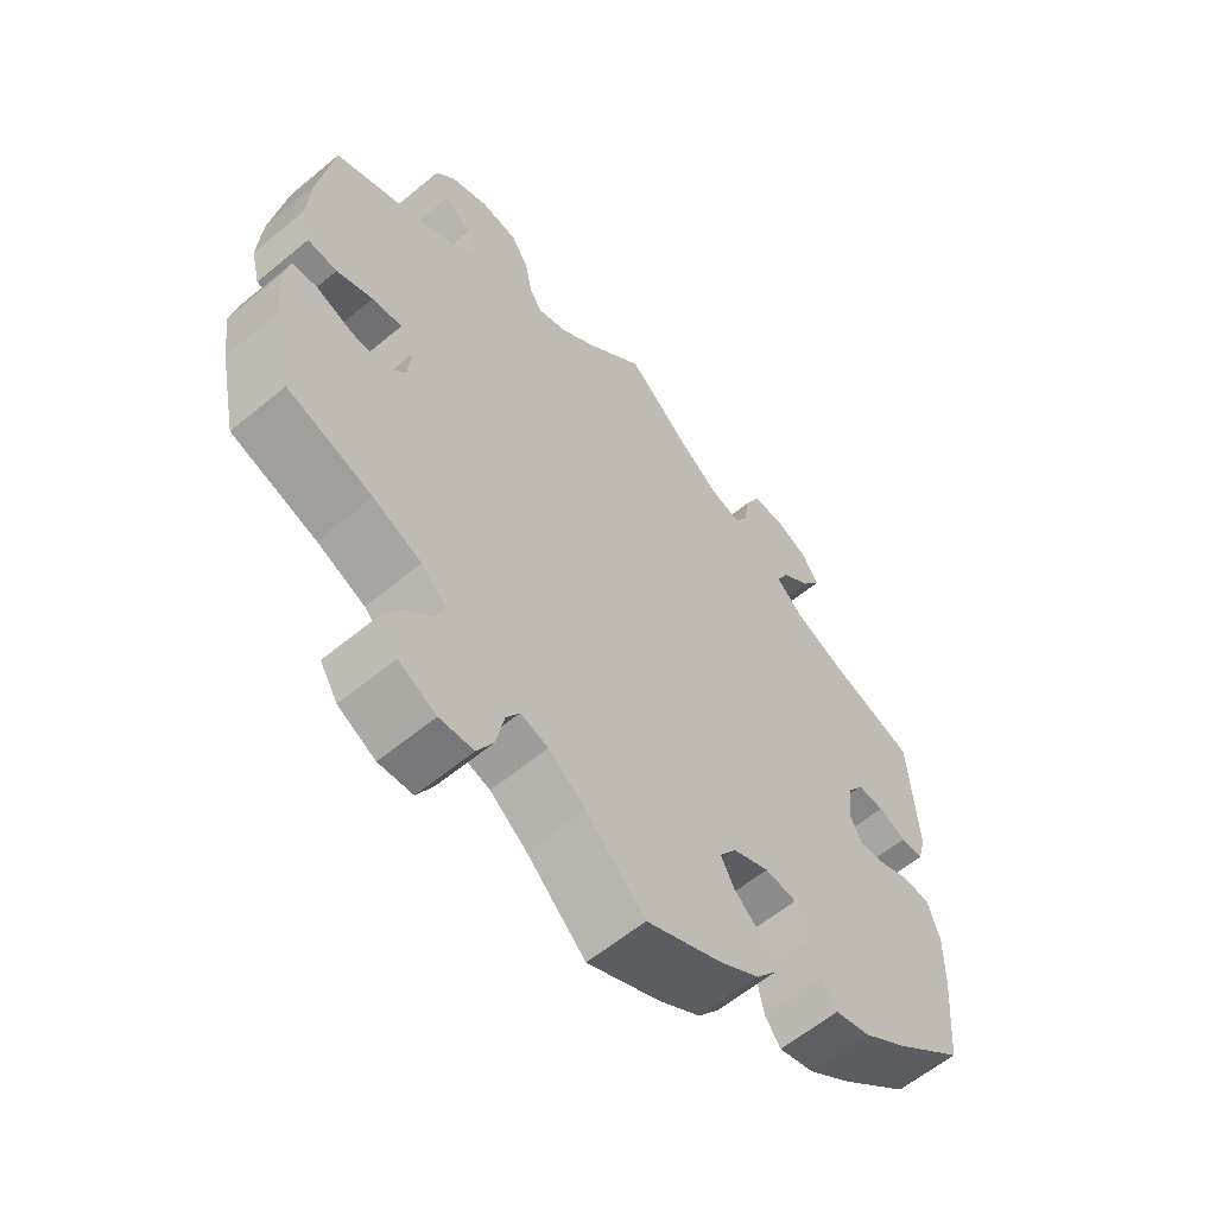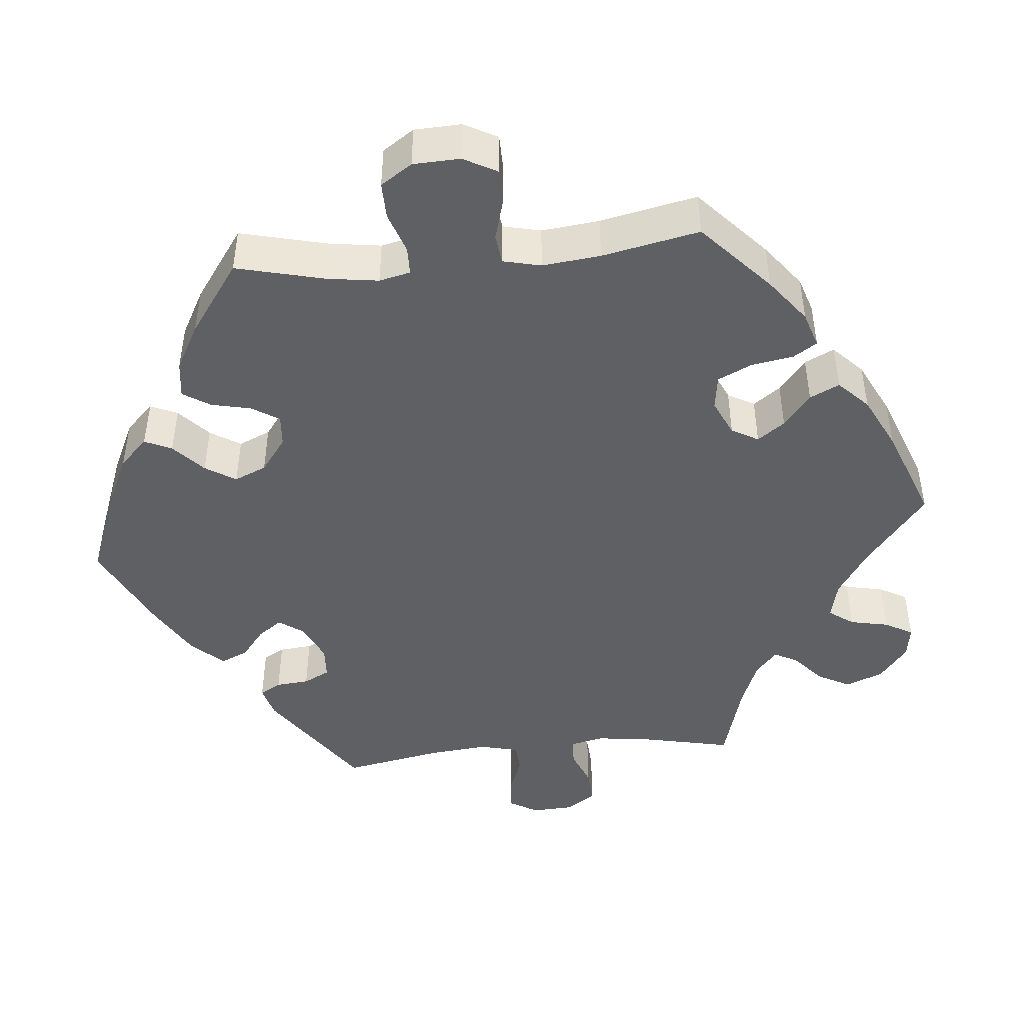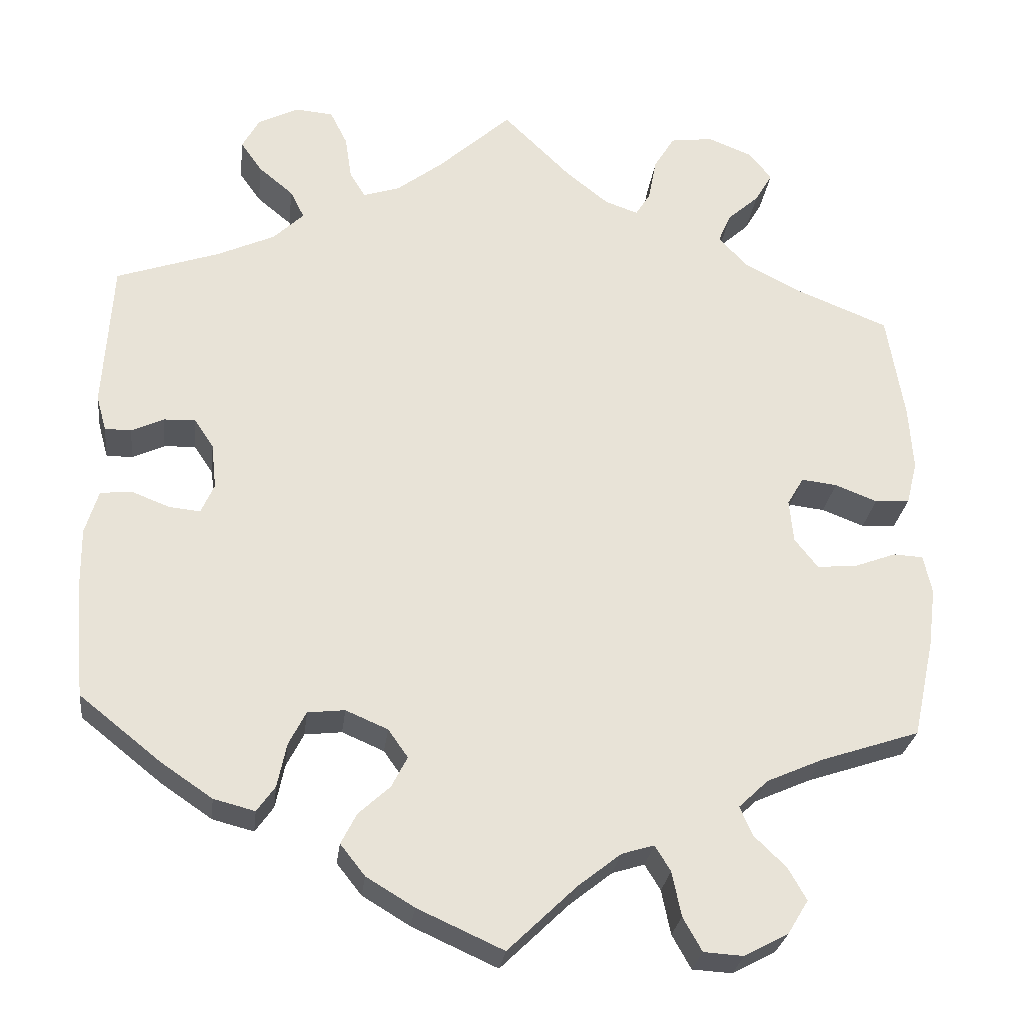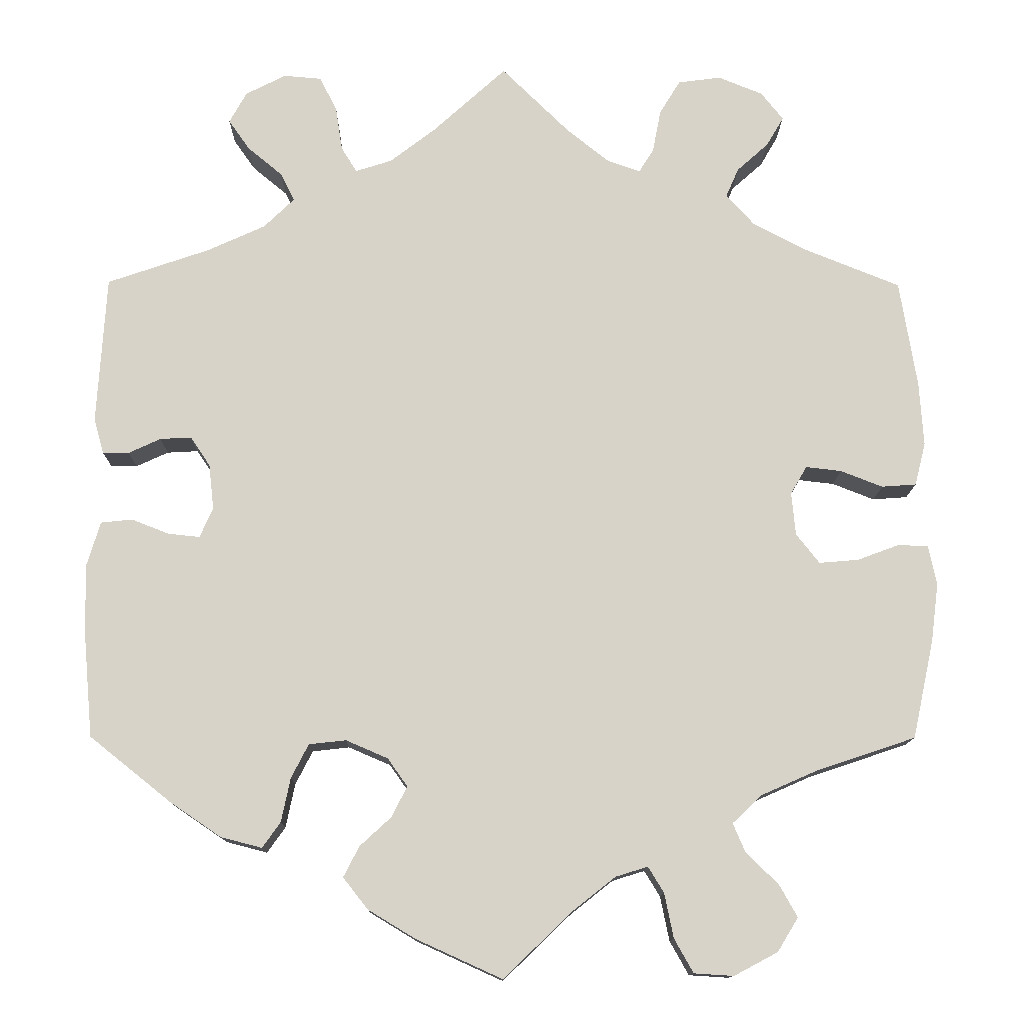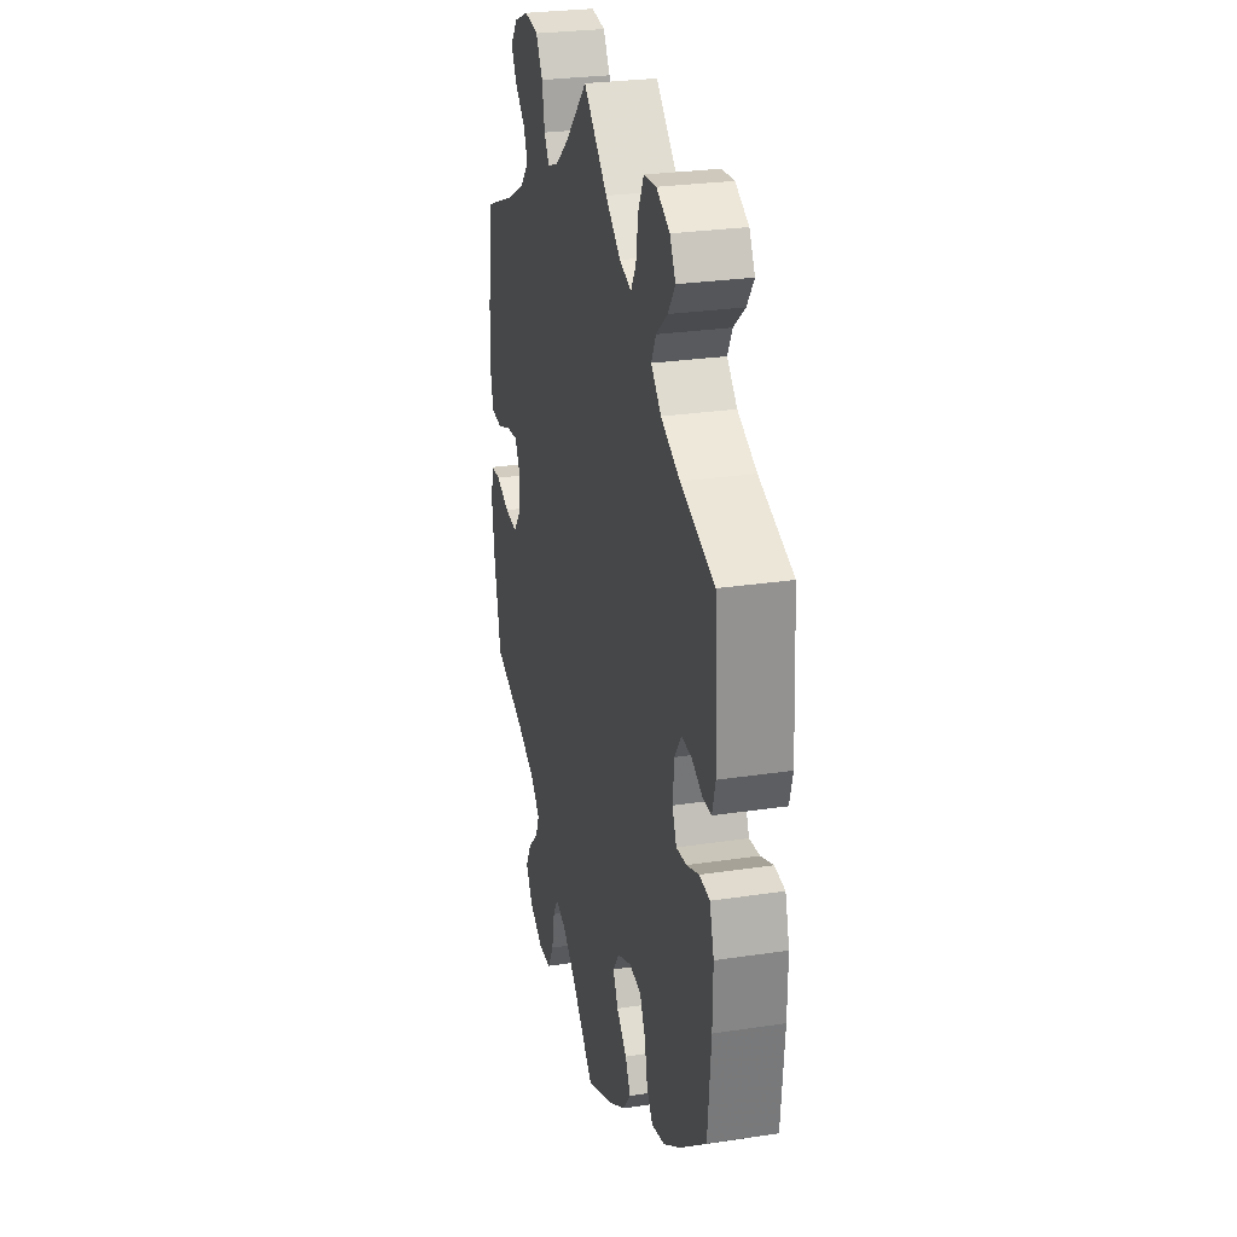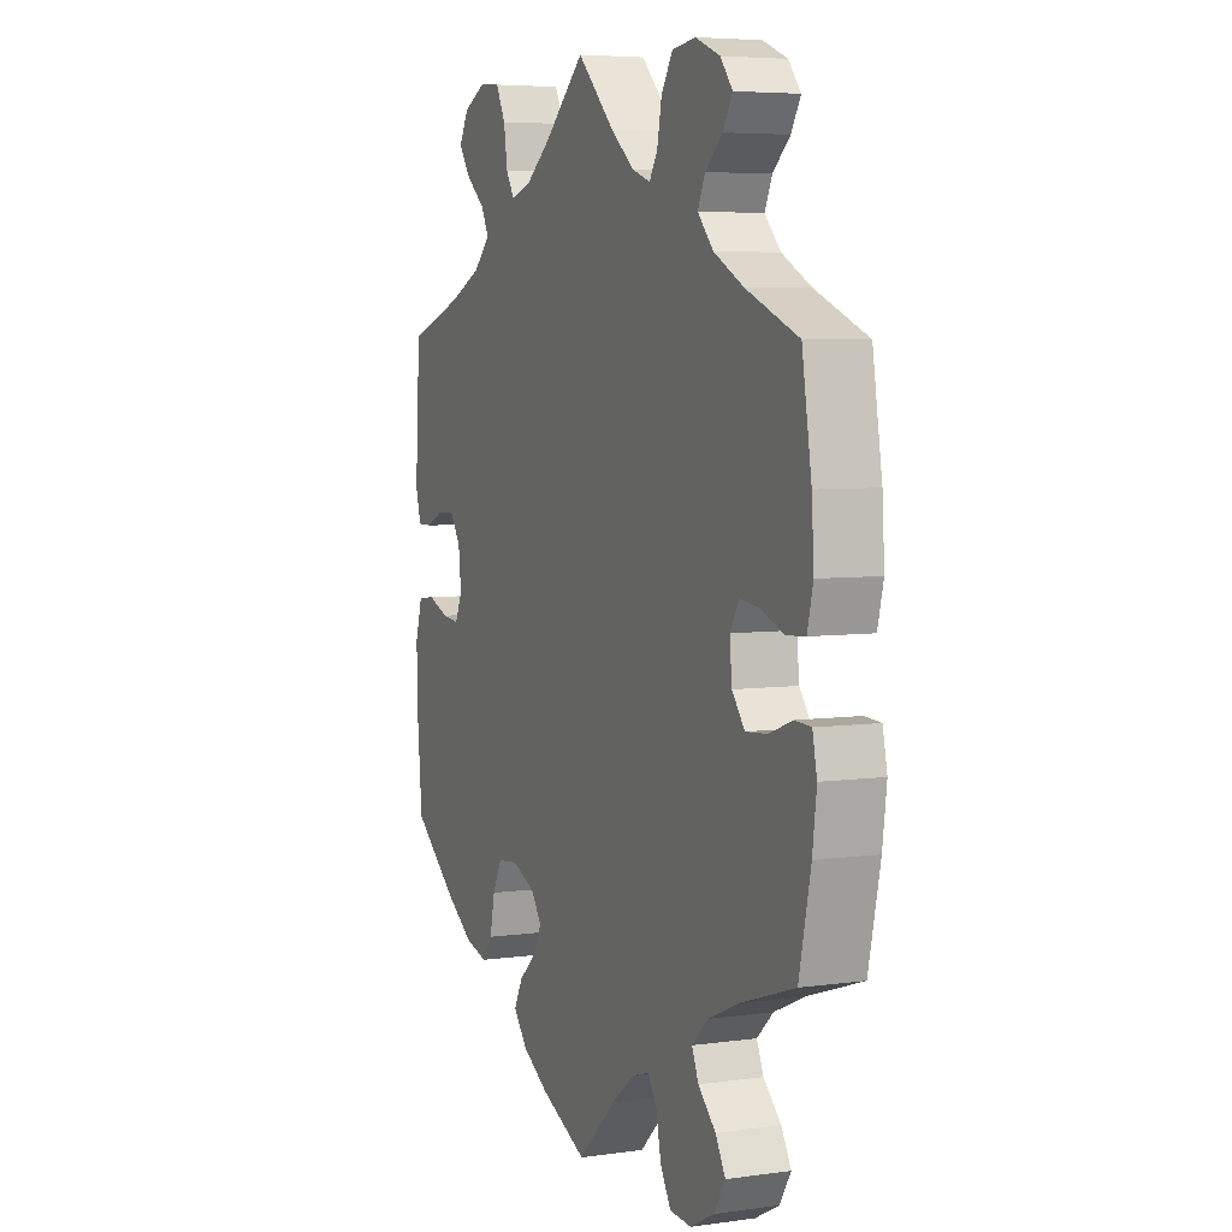
<metadata>
{"format":"obj","ext":"obj","renderer":"f3d","projection":"perspective","resolution":1024,"background":"white","views":[{"elev":-60.1,"azim":-49.7,"up":"+Z"},{"elev":-44.8,"azim":-144.4,"up":"+Y"},{"elev":-27.1,"azim":173.2,"up":"+Z"},{"elev":-12.7,"azim":179.4,"up":"+Z"},{"elev":27.3,"azim":76.9,"up":"+Z"},{"elev":5.6,"azim":-113.4,"up":"+Z"}]}
</metadata>
<code>
v 0.511 0.07 0.109
v 0.499 0.07 0.066
v 0.467 0.07 0.066
v 0.428 0.07 0.084
v 0.39 0.07 0.086
v 0.366 0.07 0.05
v 0.36 0.07 -0.005
v 0.376 0.07 -0.041
v 0.414 0.07 -0.037
v 0.46 0.07 -0.019
v 0.498 0.07 -0.023
v 0.514 0.07 -0.076
v 0.513 0.07 -0.156
v 0.501 0.07 -0.289
v 0.402 0.07 -0.368
v 0.34 0.07 -0.41
v 0.29 0.07 -0.423
v 0.268 0.07 -0.392
v 0.257 0.07 -0.339
v 0.236 0.07 -0.298
v 0.191 0.07 -0.293
v 0.14 0.07 -0.315
v 0.116 0.07 -0.349
v 0.135 0.07 -0.386
v 0.173 0.07 -0.421
v 0.192 0.07 -0.458
v 0.162 0.07 -0.496
v 0.104 0.07 -0.531
v 0 0.07 -0.578
v -0.083 0.07 -0.498
v -0.135 0.07 -0.457
v -0.174 0.07 -0.445
v -0.193 0.07 -0.476
v -0.204 0.07 -0.53
v -0.227 0.07 -0.571
v -0.275 0.07 -0.574
v -0.328 0.07 -0.546
v -0.353 0.07 -0.505
v -0.331 0.07 -0.466
v -0.292 0.07 -0.428
v -0.277 0.07 -0.393
v -0.313 0.07 -0.359
v -0.381 0.07 -0.329
v -0.501 0.07 -0.289
v -0.527 0.07 -0.169
v -0.536 0.07 -0.098
v -0.526 0.07 -0.051
v -0.49 0.07 -0.049
v -0.439 0.07 -0.068
v -0.391 0.07 -0.072
v -0.363 0.07 -0.036
v -0.358 0.07 0.016
v -0.378 0.07 0.05
v -0.421 0.07 0.045
v -0.472 0.07 0.025
v -0.514 0.07 0.028
v -0.527 0.07 0.08
v -0.522 0.07 0.158
v -0.501 0.07 0.288
v -0.385 0.07 0.335
v -0.32 0.07 0.369
v -0.285 0.07 0.407
v -0.301 0.07 0.443
v -0.339 0.07 0.477
v -0.36 0.07 0.513
v -0.333 0.07 0.547
v -0.279 0.07 0.569
v -0.227 0.07 0.562
v -0.202 0.07 0.521
v -0.192 0.07 0.469
v -0.174 0.07 0.44
v -0.134 0.07 0.454
v -0.082 0.07 0.496
v 0 0.07 0.577
v 0.089 0.07 0.496
v 0.145 0.07 0.453
v 0.189 0.07 0.439
v 0.208 0.07 0.47
v 0.216 0.07 0.523
v 0.237 0.07 0.565
v 0.283 0.07 0.569
v 0.332 0.07 0.544
v 0.353 0.07 0.506
v 0.327 0.07 0.469
v 0.285 0.07 0.434
v 0.268 0.07 0.4
v 0.305 0.07 0.364
v 0.375 0.07 0.332
v 0.5 0.07 0.289
v 0.511 0 0.109
v 0.499 0 0.066
v 0.467 0 0.066
v 0.428 0 0.084
v 0.39 0 0.086
v 0.366 0 0.05
v 0.36 0 -0.005
v 0.376 0 -0.041
v 0.414 0 -0.037
v 0.46 0 -0.019
v 0.498 0 -0.023
v 0.514 0 -0.076
v 0.513 0 -0.156
v 0.501 0 -0.289
v 0.402 0 -0.368
v 0.34 0 -0.41
v 0.29 0 -0.423
v 0.268 0 -0.392
v 0.257 0 -0.339
v 0.236 0 -0.298
v 0.191 0 -0.293
v 0.14 0 -0.315
v 0.116 0 -0.349
v 0.135 0 -0.386
v 0.173 0 -0.421
v 0.192 0 -0.458
v 0.162 0 -0.496
v 0.104 0 -0.531
v 0 0 -0.578
v -0.083 0 -0.498
v -0.135 0 -0.457
v -0.174 0 -0.445
v -0.193 0 -0.476
v -0.204 0 -0.53
v -0.227 0 -0.571
v -0.275 0 -0.574
v -0.328 0 -0.546
v -0.353 0 -0.505
v -0.331 0 -0.466
v -0.292 0 -0.428
v -0.277 0 -0.393
v -0.313 0 -0.359
v -0.381 0 -0.329
v -0.501 0 -0.289
v -0.527 0 -0.169
v -0.536 0 -0.098
v -0.526 0 -0.051
v -0.49 0 -0.049
v -0.439 0 -0.068
v -0.391 0 -0.072
v -0.363 0 -0.036
v -0.358 0 0.016
v -0.378 0 0.05
v -0.421 0 0.045
v -0.472 0 0.025
v -0.514 0 0.028
v -0.527 0 0.08
v -0.522 0 0.158
v -0.501 0 0.288
v -0.385 0 0.335
v -0.32 0 0.369
v -0.285 0 0.407
v -0.301 0 0.443
v -0.339 0 0.477
v -0.36 0 0.513
v -0.333 0 0.547
v -0.279 0 0.569
v -0.227 0 0.562
v -0.202 0 0.521
v -0.192 0 0.469
v -0.174 0 0.44
v -0.134 0 0.454
v -0.082 0 0.496
v 0 0 0.577
v 0.089 0 0.496
v 0.145 0 0.453
v 0.189 0 0.439
v 0.208 0 0.47
v 0.216 0 0.523
v 0.237 0 0.565
v 0.283 0 0.569
v 0.332 0 0.544
v 0.353 0 0.506
v 0.327 0 0.469
v 0.285 0 0.434
v 0.268 0 0.4
v 0.305 0 0.364
v 0.375 0 0.332
v 0.5 0 0.289
f 88 89 1 2
f 87 88 2 3
f 86 87 3 4
f 82 83 84 85
f 82 85 86
f 81 82 86
f 78 79 80 81
f 77 78 81 86
f 76 77 86 4
f 73 74 75
f 72 73 75 76
f 71 72 76 4
f 67 68 69 70
f 67 70 71
f 66 67 71
f 63 64 65 66
f 62 63 66 71
f 61 62 71 4
f 57 58 59 60
f 54 55 56 57
f 53 54 57 60
f 52 53 60 61
f 46 47 48 49
f 46 49 50
f 43 44 45 46
f 42 43 46 50
f 41 42 50 51
f 37 38 39 40
f 37 40 41
f 36 37 41
f 33 34 35 36
f 32 33 36 41
f 31 32 41 51
f 27 28 29 30
f 24 25 26 27
f 23 24 27 30
f 22 23 30 31
f 16 17 18 19
f 16 19 20
f 15 16 20
f 14 15 20
f 13 14 20 21
f 9 10 11 12
f 8 9 12 13
f 61 4 5
f 61 5 6
f 52 61 6 7
f 22 31 51 52
f 21 22 52 7
f 8 13 21
f 7 8 21
f 91 90 178 177
f 92 91 177 176
f 93 92 176 175
f 174 173 172 171
f 175 174 171
f 175 171 170
f 170 169 168 167
f 175 170 167 166
f 93 175 166 165
f 164 163 162
f 165 164 162 161
f 93 165 161 160
f 159 158 157 156
f 160 159 156
f 160 156 155
f 155 154 153 152
f 160 155 152 151
f 93 160 151 150
f 149 148 147 146
f 146 145 144 143
f 149 146 143 142
f 150 149 142 141
f 138 137 136 135
f 139 138 135
f 135 134 133 132
f 139 135 132 131
f 140 139 131 130
f 129 128 127 126
f 130 129 126
f 130 126 125
f 125 124 123 122
f 130 125 122 121
f 140 130 121 120
f 119 118 117 116
f 116 115 114 113
f 119 116 113 112
f 120 119 112 111
f 108 107 106 105
f 109 108 105
f 109 105 104
f 109 104 103
f 110 109 103 102
f 101 100 99 98
f 102 101 98 97
f 94 93 150
f 95 94 150
f 96 95 150 141
f 141 140 120 111
f 96 141 111 110
f 110 102 97
f 110 97 96
f 1 90 91 2
f 2 91 92 3
f 3 92 93 4
f 4 93 94 5
f 5 94 95 6
f 6 95 96 7
f 7 96 97 8
f 8 97 98 9
f 9 98 99 10
f 10 99 100 11
f 11 100 101 12
f 12 101 102 13
f 13 102 103 14
f 14 103 104 15
f 15 104 105 16
f 16 105 106 17
f 17 106 107 18
f 18 107 108 19
f 19 108 109 20
f 20 109 110 21
f 21 110 111 22
f 22 111 112 23
f 23 112 113 24
f 24 113 114 25
f 25 114 115 26
f 26 115 116 27
f 27 116 117 28
f 28 117 118 29
f 29 118 119 30
f 30 119 120 31
f 31 120 121 32
f 32 121 122 33
f 33 122 123 34
f 34 123 124 35
f 35 124 125 36
f 36 125 126 37
f 37 126 127 38
f 38 127 128 39
f 39 128 129 40
f 40 129 130 41
f 41 130 131 42
f 42 131 132 43
f 43 132 133 44
f 44 133 134 45
f 45 134 135 46
f 46 135 136 47
f 47 136 137 48
f 48 137 138 49
f 49 138 139 50
f 50 139 140 51
f 51 140 141 52
f 52 141 142 53
f 53 142 143 54
f 54 143 144 55
f 55 144 145 56
f 56 145 146 57
f 57 146 147 58
f 58 147 148 59
f 59 148 149 60
f 60 149 150 61
f 61 150 151 62
f 62 151 152 63
f 63 152 153 64
f 64 153 154 65
f 65 154 155 66
f 66 155 156 67
f 67 156 157 68
f 68 157 158 69
f 69 158 159 70
f 70 159 160 71
f 71 160 161 72
f 72 161 162 73
f 73 162 163 74
f 74 163 164 75
f 75 164 165 76
f 76 165 166 77
f 77 166 167 78
f 78 167 168 79
f 79 168 169 80
f 80 169 170 81
f 81 170 171 82
f 82 171 172 83
f 83 172 173 84
f 84 173 174 85
f 85 174 175 86
f 86 175 176 87
f 87 176 177 88
f 88 177 178 89
f 89 178 90 1

</code>
